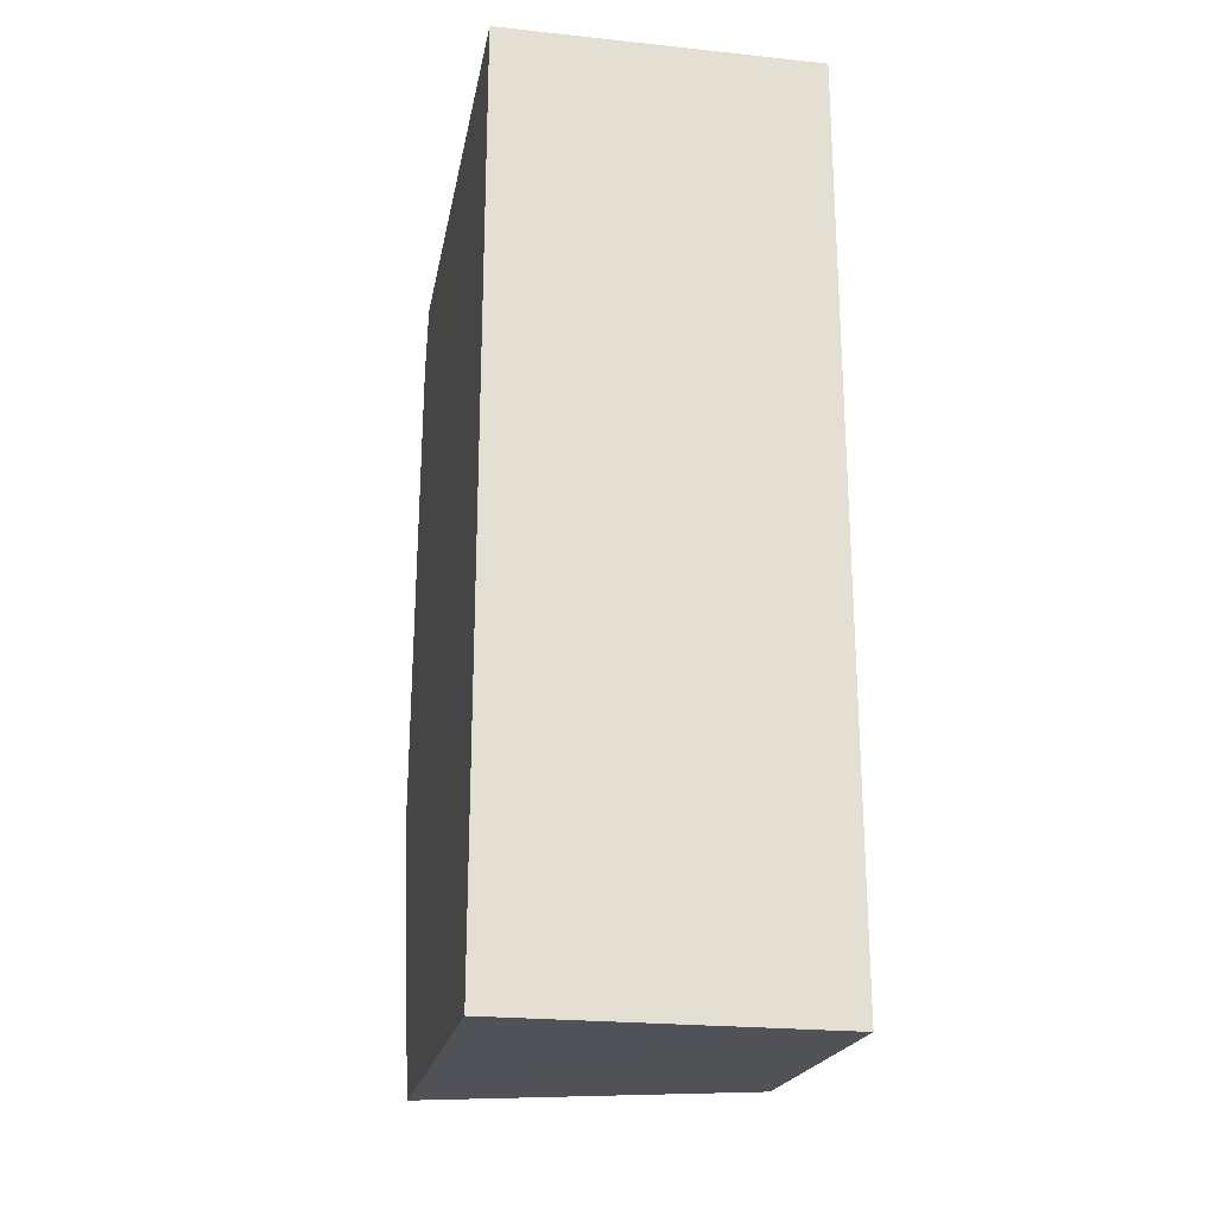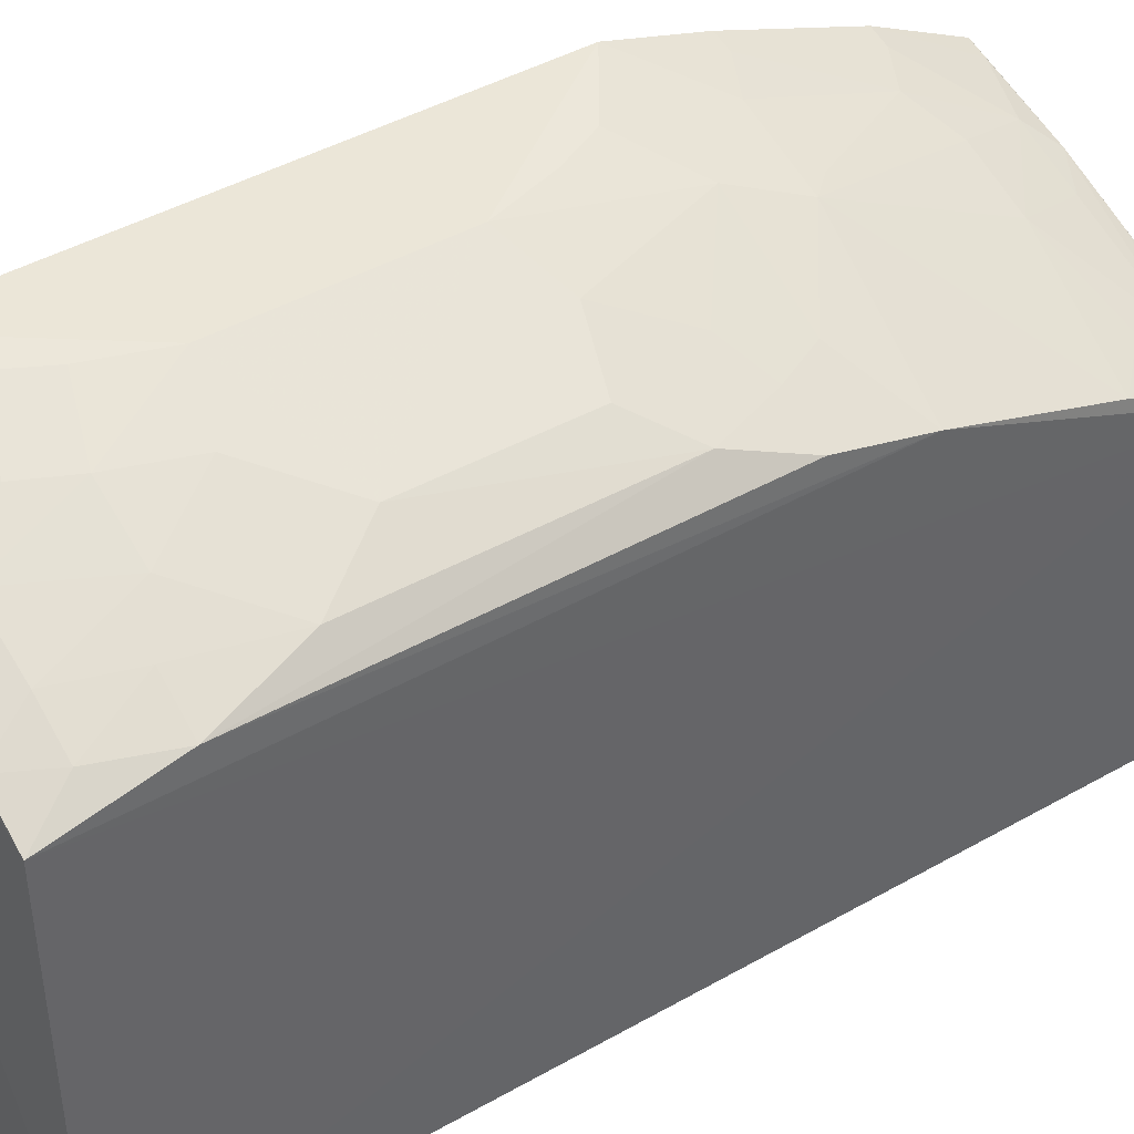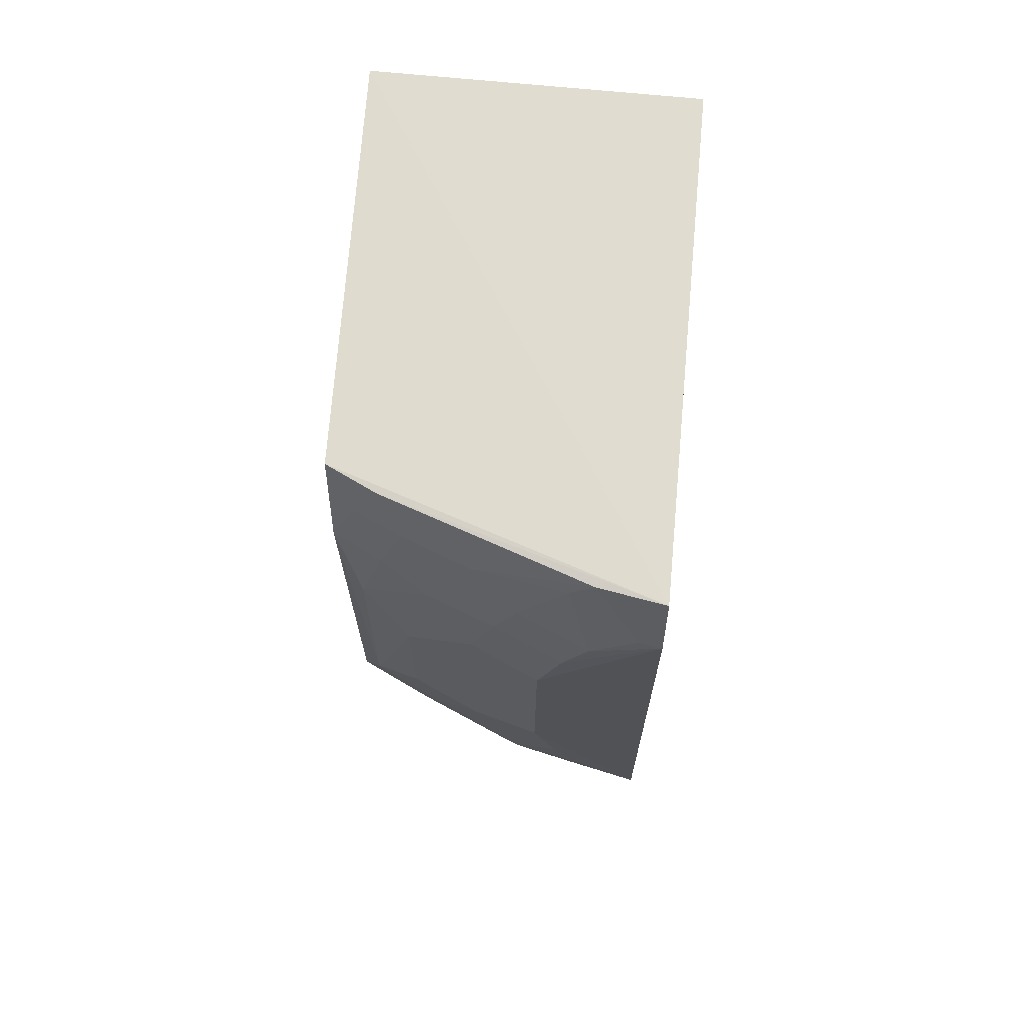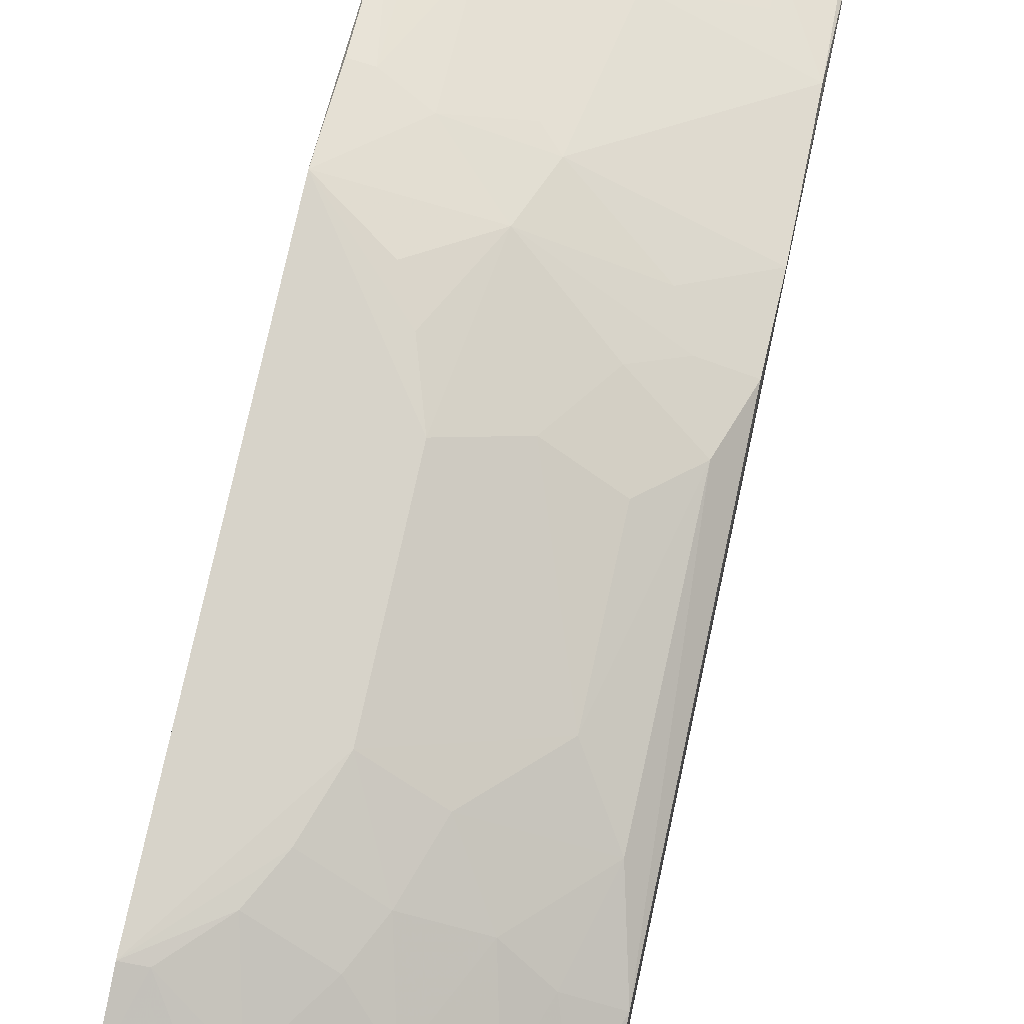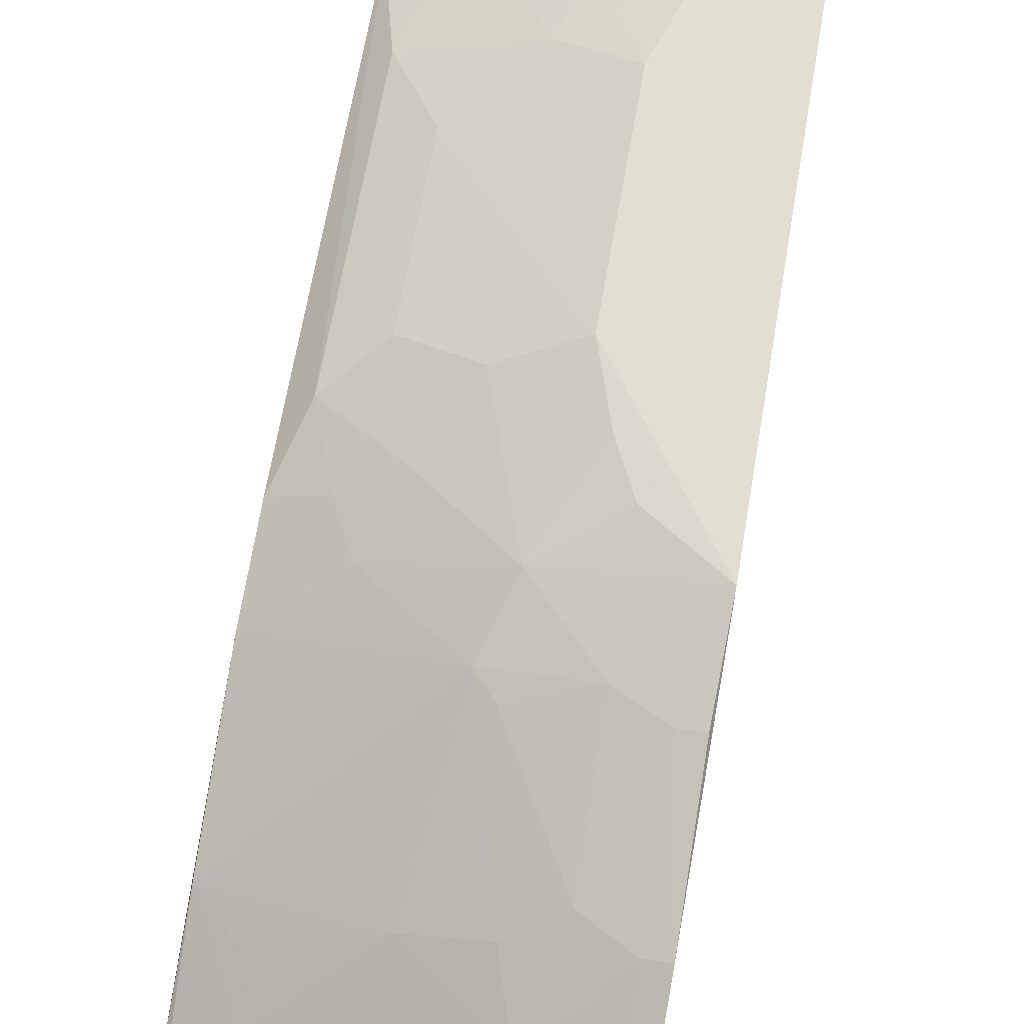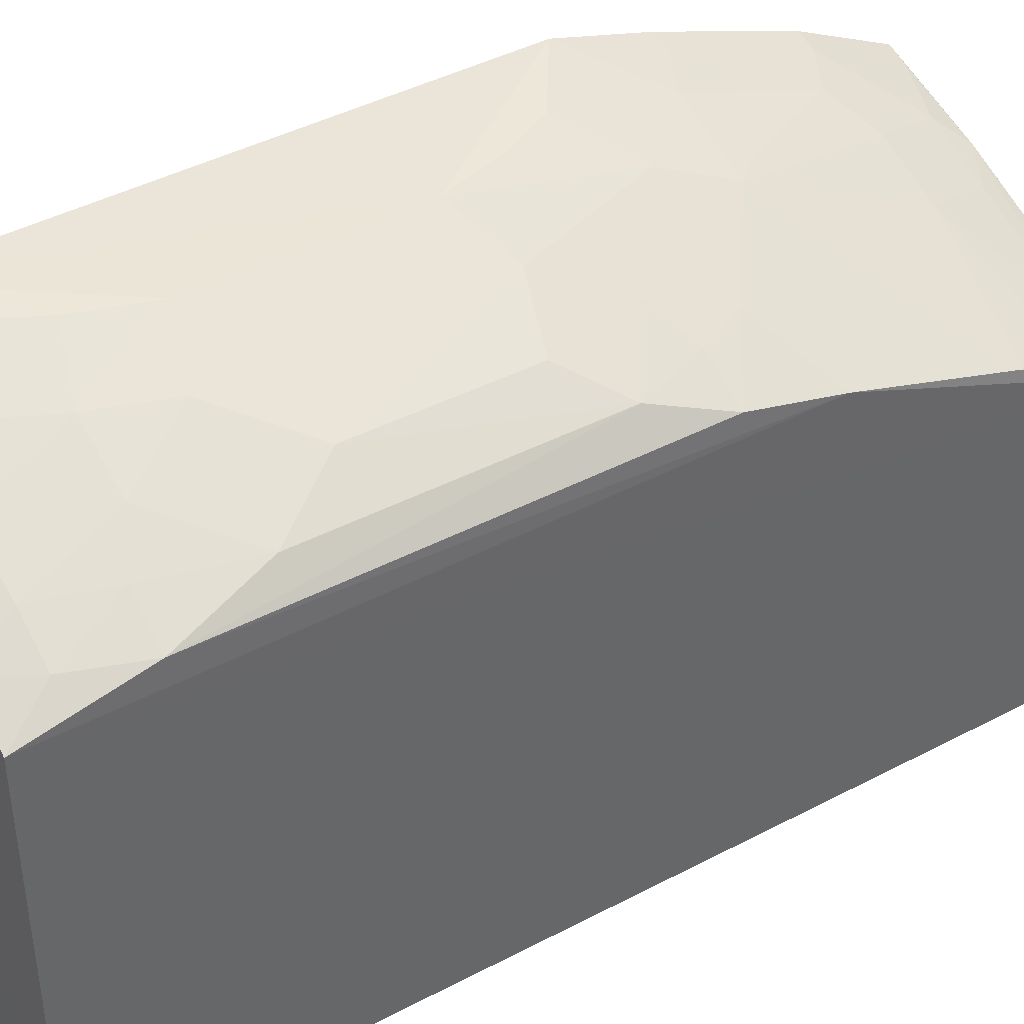
<metadata>
{"format":"obj","ext":"obj","renderer":"f3d","projection":"perspective","resolution":1024,"background":"white","views":[{"elev":-23.1,"azim":169.9,"up":"+Y"},{"elev":43.7,"azim":-123.6,"up":"+Z"},{"elev":69.1,"azim":5.7,"up":"+Y"},{"elev":76.7,"azim":-167.6,"up":"+Z"},{"elev":67.4,"azim":9.9,"up":"+Z"},{"elev":42.9,"azim":-121.9,"up":"+Z"}]}
</metadata>
<code>
v -0.04196 -0.01281 0.07127
v -0.04196 0.02413 0.07127
v -0.02903 0.02413 0.07127
v -0.0289 0.02392 0.09178
v -0.02888 0.02117 0.09248
v -0.02878 0.0003105 0.09253
v -0.02903 -0.01281 0.07127
v -0.02883 -0.0123 0.08788
v -0.04166 -0.01237 0.08351
v -0.04153 0.02383 0.08764
v -0.03335 0.006638 0.09235
v -0.04153 -0.001351 0.08775
v -0.03335 0.01483 0.09233
v -0.04147 0.0194 0.08863
v -0.04145 0.002192 0.08862
v -0.03866 0.0004046 0.08951
v -0.03504 -0.002192 0.09045
v -0.03417 0.0003266 0.0914
v -0.04152 -0.007653 0.08576
v -0.03154 -0.002339 0.09132
v -0.03156 0.002157 0.09231
v -0.03327 -0.01222 0.08682
v -0.02974 0.02114 0.09234
v -0.0315 0.02382 0.09132
v -0.0315 0.01931 0.0923
v -0.03954 0.0238 0.08857
v -0.03605 0.02201 0.09045
v -0.04056 0.004914 0.08953
v -0.03594 -0.008596 0.08762
v -0.03328 -0.008604 0.08855
v -0.03605 0.005738 0.0914
v -0.03872 0.006636 0.09045
v -0.03245 0.003932 0.09232
v -0.03237 -0.01127 0.08761
v -0.03147 -0.007679 0.08944
v -0.03243 0.01753 0.0923
v -0.03426 0.02024 0.09139
v -0.0324 0.02292 0.09131
v -0.04053 0.022 0.08862
v -0.0387 0.013 0.09048
v -0.03956 0.0022 0.08951
v -0.0378 0.003098 0.0904
v -0.03421 -0.00307 0.09038
v -0.02881 -0.008683 0.08963
v -0.02972 -0.01223 0.08774
v -0.03513 0.01843 0.09141
v -0.03779 0.01845 0.09042
v -0.03956 0.01937 0.08952
v -0.03867 0.02198 0.08944
v -0.04051 0.0157 0.08952
v -0.03961 -0.00956 0.08573
v -0.03963 -0.01132 0.08495
v -0.04148 -0.01143 0.0841
v -0.0406 -0.0122 0.08405
v -0.03501 -0.01126 0.08669
v -0.02887 -0.003274 0.09156
v -0.02968 -0.008631 0.08948
v -0.03603 0.01571 0.09138
v -0.036 -0.01224 0.08578
v -0.02973 -0.00325 0.09142
f 1 2 3
f 4 5 3
f 4 3 2
f 6 3 5
f 7 1 3
f 7 8 1
f 9 2 1
f 9 1 8
f 10 4 2
f 10 2 9
f 11 6 5
f 12 10 9
f 13 11 5
f 14 12 15
f 14 10 12
f 16 12 17
f 16 15 12
f 16 17 18
f 19 12 9
f 19 17 12
f 20 18 17
f 20 6 18
f 21 18 6
f 22 9 8
f 23 5 4
f 23 4 24
f 23 25 5
f 26 24 4
f 26 4 10
f 26 27 24
f 28 14 15
f 29 30 17
f 29 17 19
f 31 18 11
f 31 32 28
f 33 21 6
f 33 6 11
f 33 11 18
f 33 18 21
f 34 30 29
f 34 35 30
f 36 13 5
f 36 5 25
f 36 25 37
f 38 23 24
f 38 25 23
f 38 37 25
f 38 24 27
f 38 27 37
f 39 26 10
f 39 10 14
f 40 32 31
f 40 31 11
f 40 11 13
f 40 28 32
f 41 16 18
f 41 28 15
f 41 15 16
f 42 31 28
f 42 18 31
f 42 41 18
f 42 28 41
f 43 35 20
f 43 20 17
f 43 17 30
f 43 30 35
f 44 8 7
f 44 7 3
f 44 3 6
f 45 34 22
f 45 22 8
f 45 8 44
f 46 37 27
f 46 27 47
f 46 36 37
f 46 13 36
f 48 39 14
f 49 47 27
f 49 27 26
f 49 26 39
f 49 48 47
f 49 39 48
f 50 14 28
f 50 28 40
f 50 48 14
f 50 47 48
f 51 52 29
f 51 29 19
f 51 19 52
f 53 52 19
f 53 19 9
f 53 9 52
f 54 52 9
f 55 34 29
f 55 29 52
f 55 52 22
f 55 22 34
f 56 44 6
f 57 35 34
f 57 45 44
f 57 34 45
f 58 40 13
f 58 13 46
f 58 46 47
f 58 50 40
f 58 47 50
f 59 54 9
f 59 9 22
f 59 22 52
f 59 52 54
f 60 20 35
f 60 35 57
f 60 57 44
f 60 44 56
f 60 56 6
f 60 6 20

</code>
